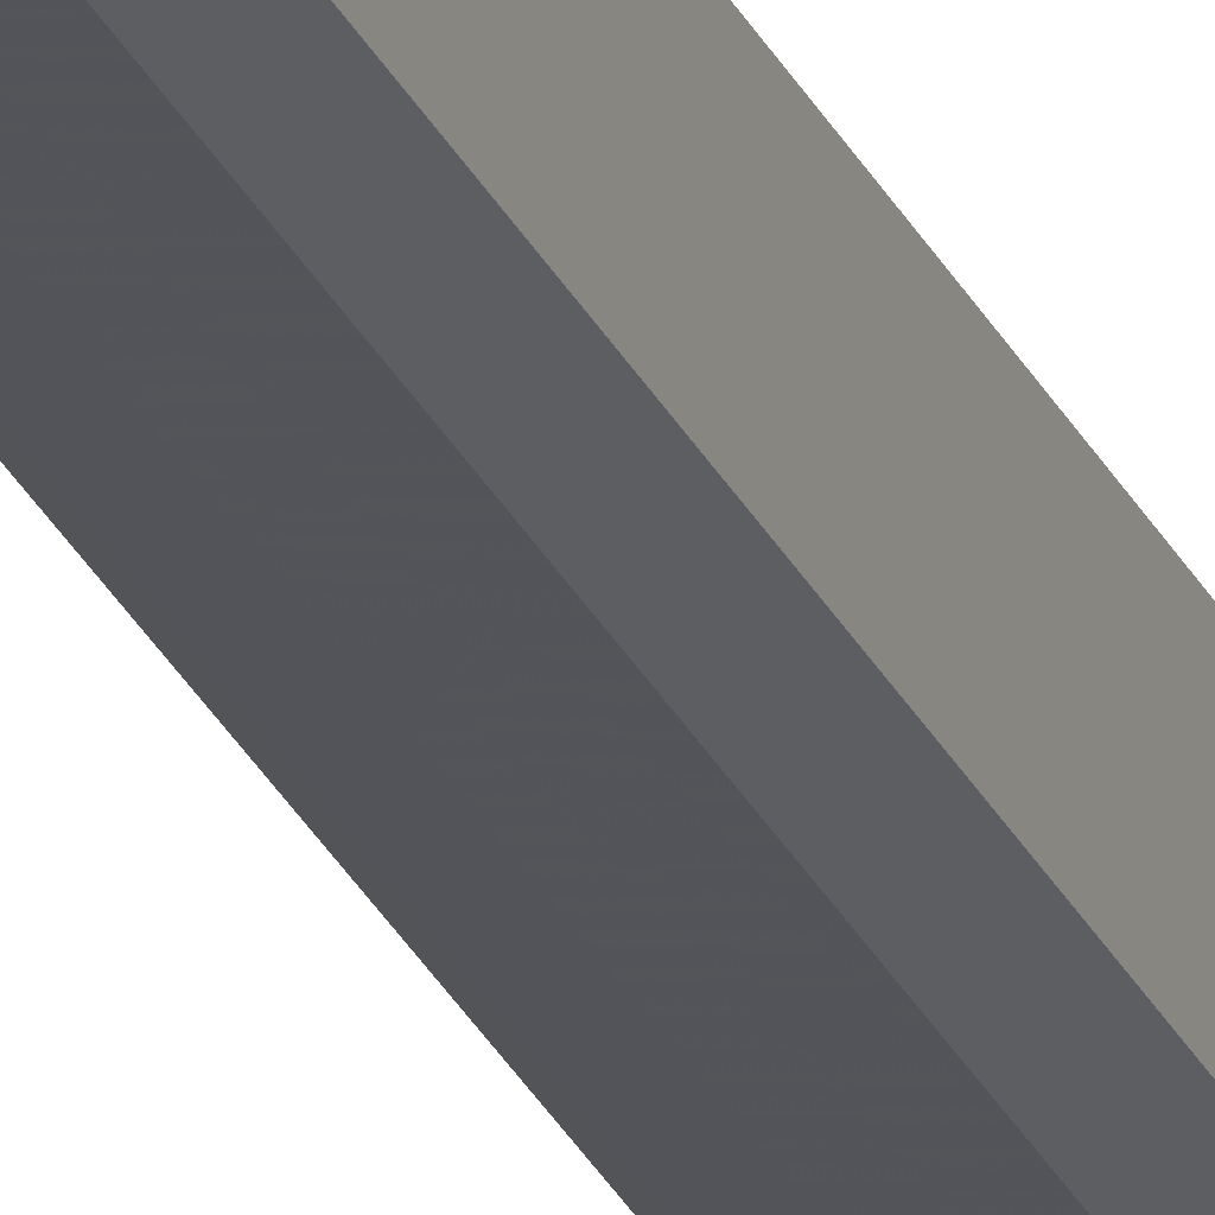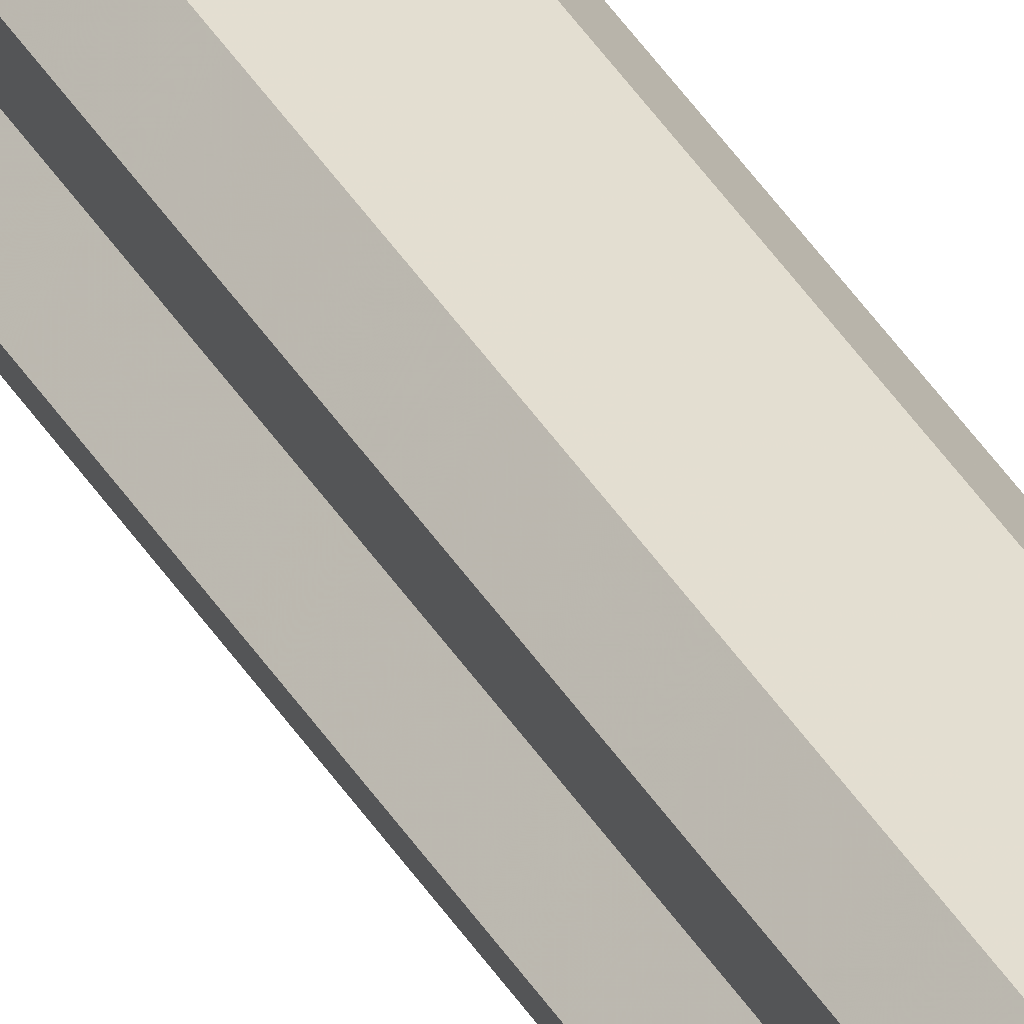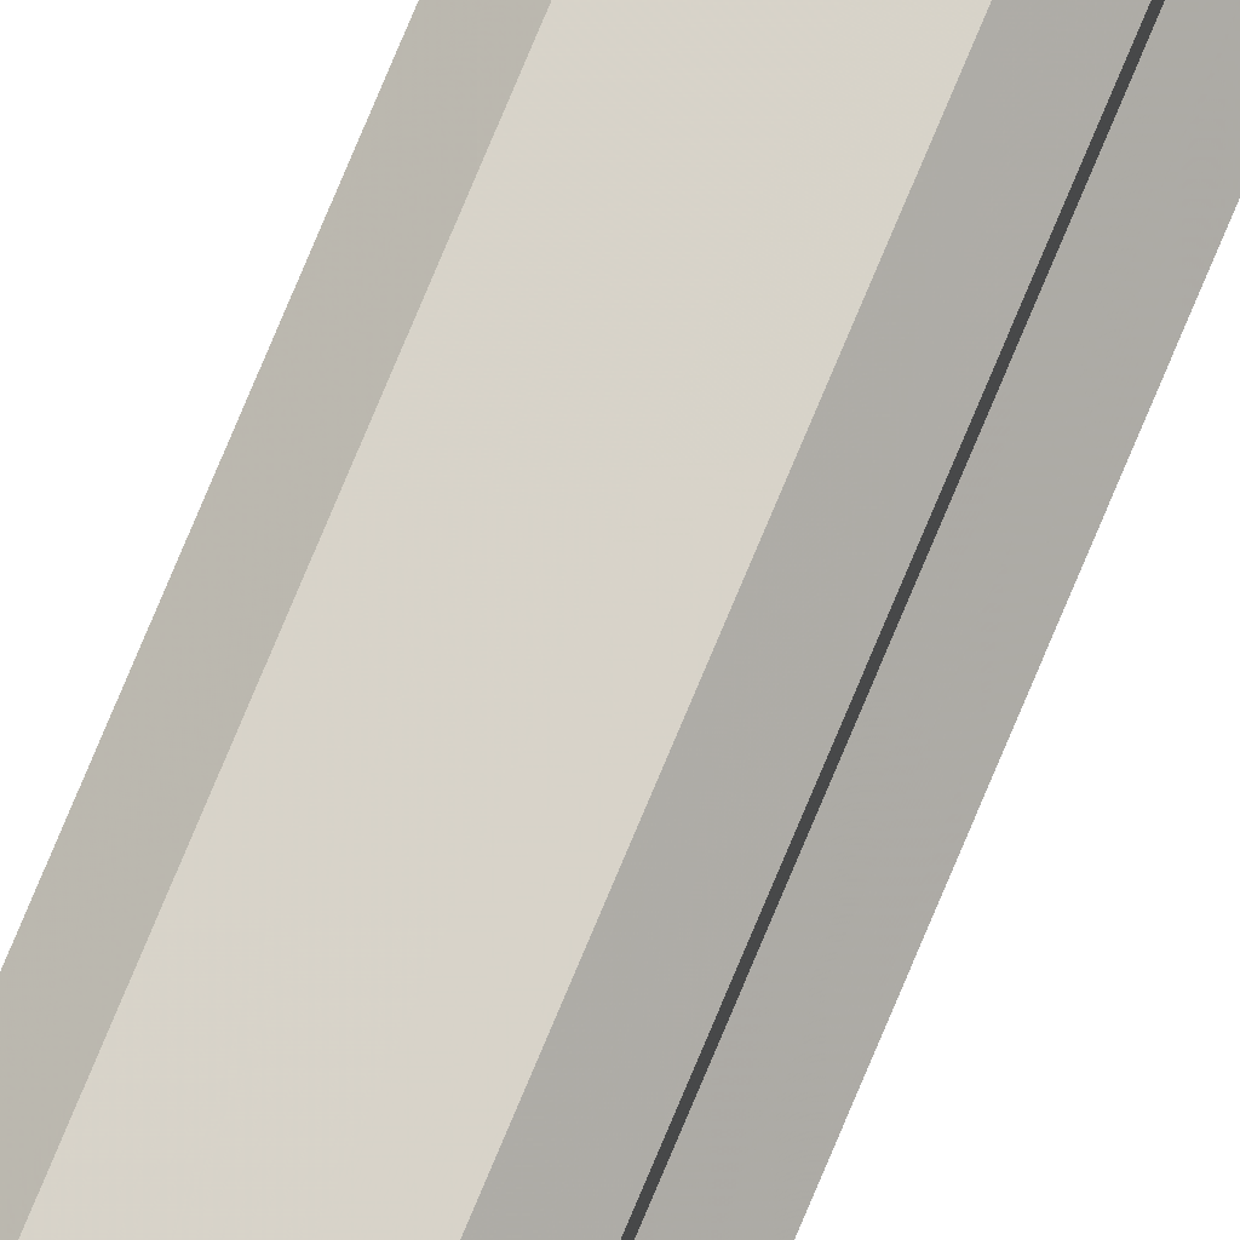
<metadata>
{"format":"obj","ext":"obj","renderer":"f3d","projection":"perspective","resolution":1024,"background":"white","views":[{"elev":-23.9,"azim":18.5,"up":"+Y"},{"elev":36.2,"azim":-26.3,"up":"+Y"},{"elev":76.0,"azim":-157.4,"up":"+Y"}]}
</metadata>
<code>
o 20387
v 2202 1862 6.513
v 2202 1862 6.513
v 2202 1862 3.813
v 2202 1862 6.513
v 2202 1862 3.813
v 2202 1862 6.513
v 2202 1862 3.813
v 2202 1862 6.513
v 2202 1862 3.813
v 2202 1862 6.513
v 2202 1862 3.813
v 2202 1862 6.513
v 2202 1862 3.813
v 2202 1862 6.513
v 2202 1862 3.813
v 2202 1862 6.513
v 2202 1862 3.813
v 2202 1862 6.513
v 2202 1862 3.813
v 2202 1862 6.513
v 2202 1862 3.813
v 2202 1862 6.513
v 2202 1862 3.813
v 2202 1862 6.513
v 2202 1862 3.813
v 2202 1862 6.513
v 2202 1862 3.813
v 2202 1862 6.513
v 2202 1862 3.813
v 2202 1862 6.513
v 2202 1862 3.813
v 2202 1862 6.513
v 2202 1862 3.813
v 2202 1862 6.513
v 2202 1862 3.813
v 2202 1862 6.513
v 2202 1862 3.813
v 2202 1862 6.513
v 2202 1862 3.813
v 2202 1862 6.513
v 2202 1862 3.813
v 2202 1862 6.513
v 2202 1862 3.813
v 2202 1862 6.513
v 2202 1862 3.813
v 2202 1862 6.513
v 2202 1862 3.813
v 2202 1862 6.513
v 2202 1862 3.813
v 2202 1862 6.513
v 2202 1862 3.813
v 2202 1862 6.513
v 2202 1862 3.813
v 2202 1862 6.513
v 2202 1862 3.813
v 2202 1862 6.513
v 2202 1862 3.813
v 2202 1862 6.513
v 2202 1862 3.813
v 2202 1862 6.513
v 2202 1862 3.813
v 2202 1862 6.513
v 2202 1862 3.813
v 2202 1862 6.513
v 2202 1862 3.813
v 2202 1862 6.513
v 2202 1862 6.513
v 2202 1862 6.513
v 2202 1862 6.513
v 2202 1862 6.513
v 2202 1862 6.513
v 2202 1862 6.513
v 2202 1862 6.513
v 2202 1862 6.513
v 2202 1862 6.513
v 2202 1862 6.513
v 2202 1862 6.513
v 2202 1862 6.513
v 2202 1862 6.513
v 2202 1862 6.513
v 2202 1862 6.513
v 2202 1862 3.813
v 2202 1862 3.813
v 2202 1862 3.813
v 2202 1862 3.813
v 2202 1862 3.813
v 2202 1862 3.813
v 2202 1862 3.813
v 2202 1862 3.813
v 2202 1862 3.813
v 2202 1862 3.813
v 2202 1862 3.813
v 2202 1862 3.813
v 2202 1862 3.813
v 2202 1862 3.813
v 2202 1862 3.813
v 2202 1862 3.813
v 2202 1862 3.813
f 1 2 3
f 2 4 5
f 6 1 7
f 4 8 9
f 10 6 11
f 8 12 13
f 14 10 15
f 12 16 17
f 18 14 19
f 16 20 21
f 22 18 23
f 20 24 25
f 24 26 27
f 28 22 29
f 30 28 31
f 32 30 33
f 33 34 35
f 35 36 37
f 37 38 39
f 39 40 41
f 41 42 43
f 43 44 45
f 45 46 47
f 47 48 49
f 49 50 51
f 51 52 53
f 53 54 55
f 55 56 57
f 57 58 59
f 59 60 61
f 61 62 63
f 63 64 65
f 66 64 67
f 66 68 64
f 66 67 69
f 66 70 68
f 66 69 71
f 66 72 70
f 66 71 73
f 66 74 72
f 66 73 75
f 66 76 74
f 66 75 77
f 66 78 76
f 66 77 79
f 66 80 78
f 66 79 81
f 66 81 80
f 82 83 84
f 82 85 83
f 82 84 86
f 82 87 85
f 82 86 88
f 82 89 87
f 82 88 90
f 82 91 89
f 82 90 92
f 82 93 91
f 82 92 94
f 82 95 93
f 82 94 96
f 82 97 95
f 82 96 98
f 82 98 97

</code>
